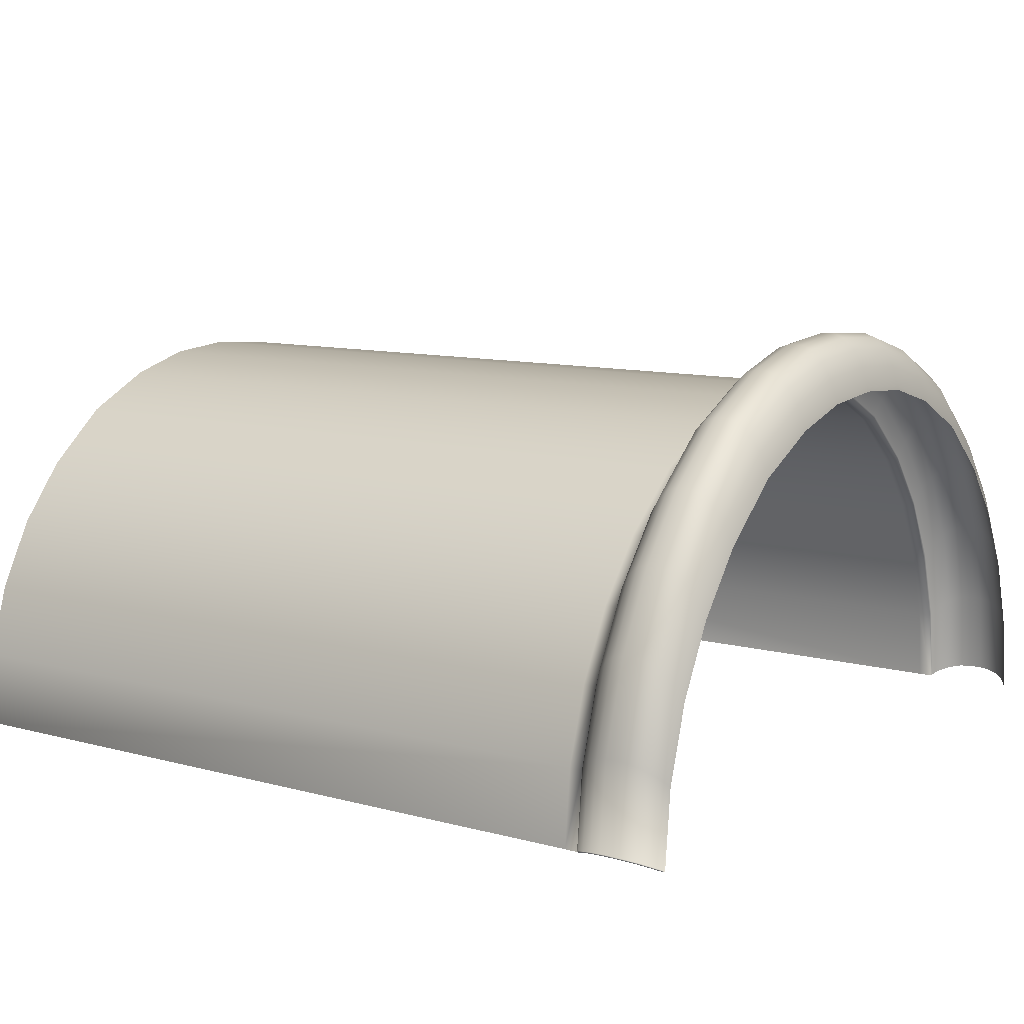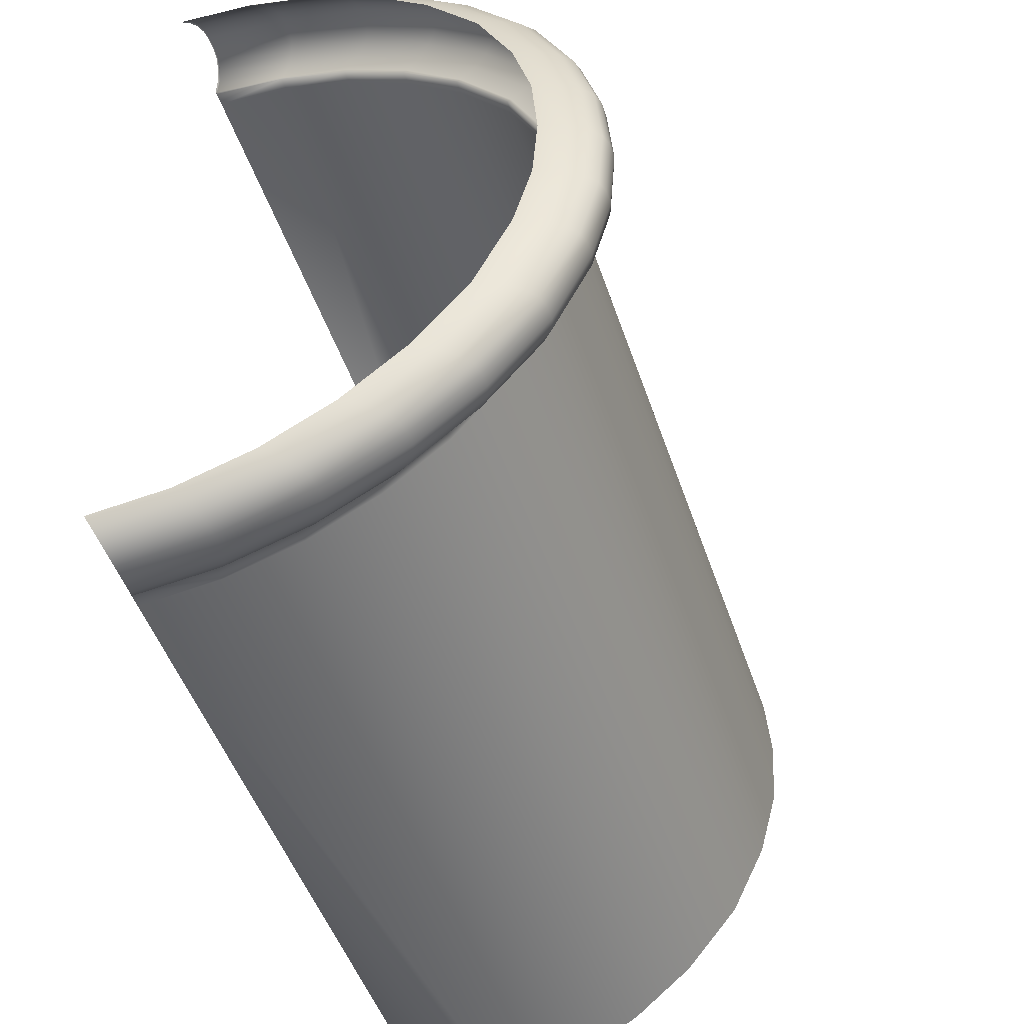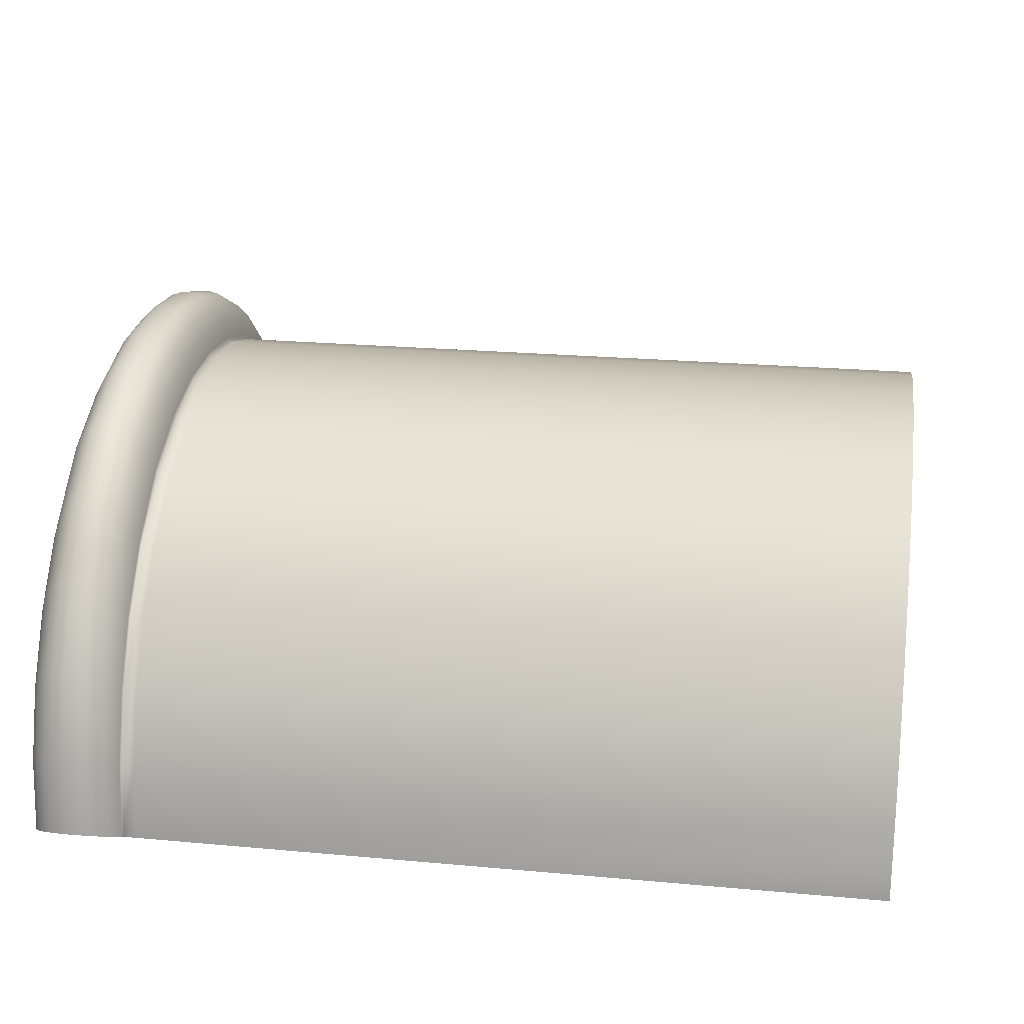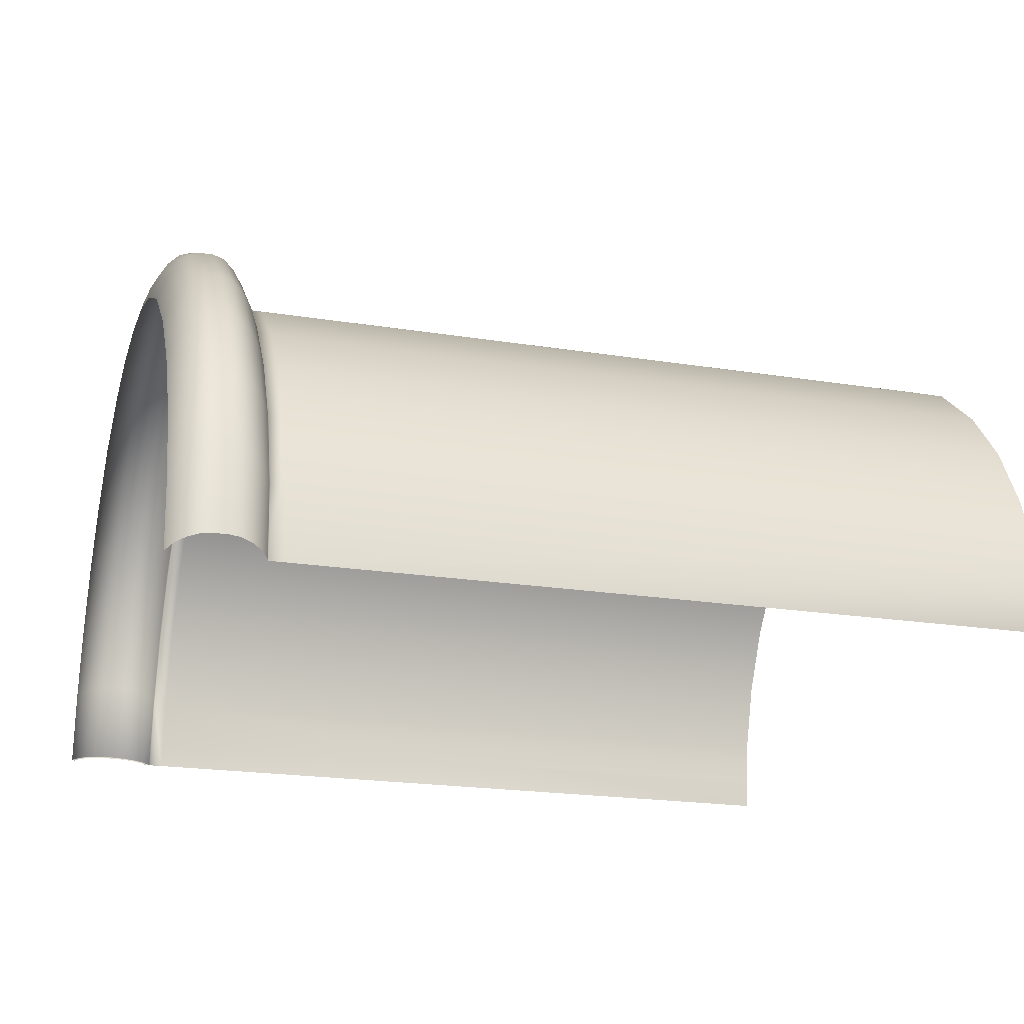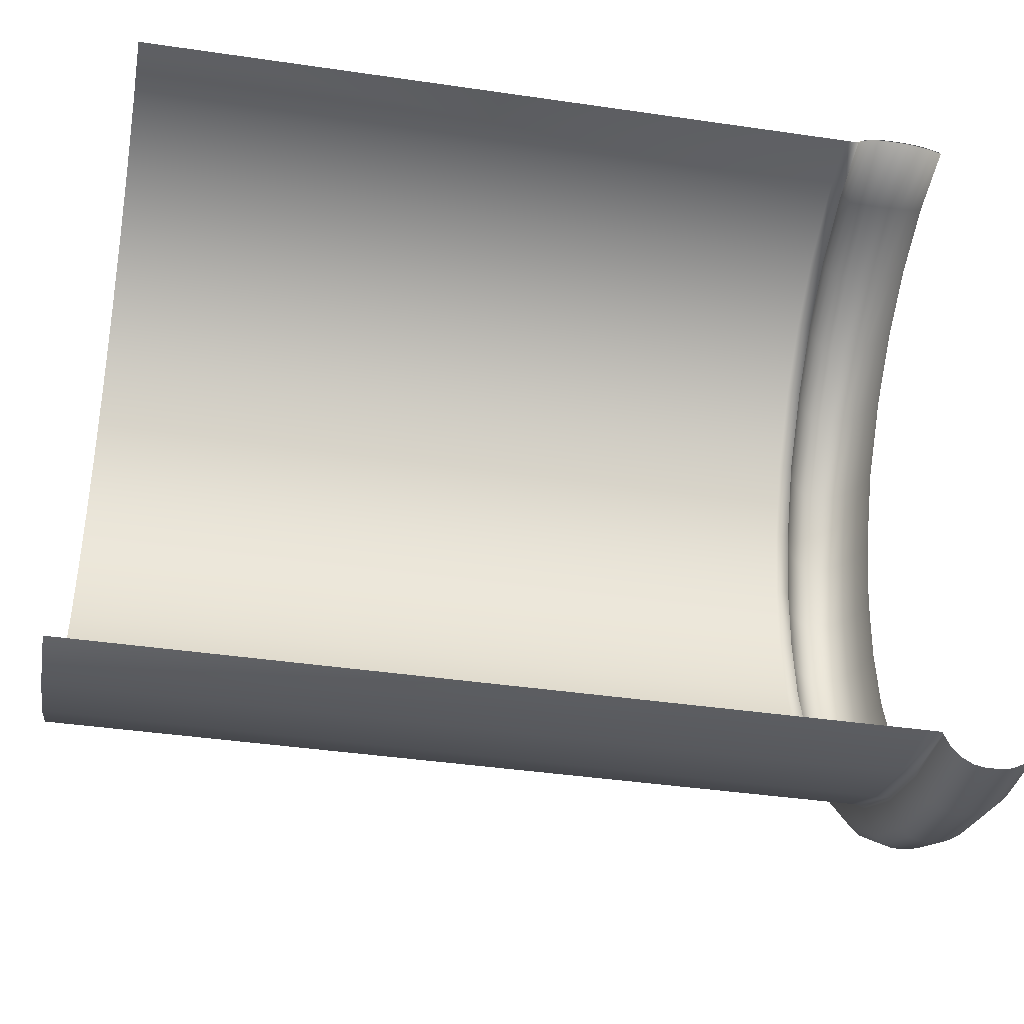
<metadata>
{"format":"obj","ext":"obj","renderer":"f3d","projection":"perspective","resolution":1024,"background":"white","views":[{"elev":10.2,"azim":34.5,"up":"+Y"},{"elev":-48.4,"azim":108.2,"up":"+Z"},{"elev":22.4,"azim":-171.0,"up":"+Y"},{"elev":-20.5,"azim":163.6,"up":"+Y"},{"elev":-40.9,"azim":-10.1,"up":"+Z"}]}
</metadata>
<code>
o tile-01-ridge
v -0.25 0.1072 0.1038
v -0.03067 0.1072 0.1038
v -0.03067 0.1266 0.09337
v -0.25 0.1266 0.09337
v -0.25 0.06436 0.1126
v -0.03067 0.06436 0.1126
v -0.03067 0.08618 0.1104
v -0.25 0.08618 0.1104
v -0.03067 0.1765 -1e-06
v -0.25 0.1765 -1e-06
v -0.25 0.1749 0.02018
v -0.03067 0.1749 0.02018
v -0.25 0.1696 0.03961
v -0.03067 0.1696 0.03961
v -0.25 0.1593 0.06076
v -0.25 0.1437 0.0795
v -0.03067 0.1437 0.0795
v -0.03067 0.1593 0.06076
v -0.03067 0.1437 -0.0795
v -0.25 0.1437 -0.0795
v -0.25 0.1593 -0.06077
v -0.03067 0.1593 -0.06077
v -0.25 0.1696 -0.03962
v -0.03067 0.1696 -0.03962
v -0.25 0.1749 -0.02018
v -0.03067 0.1749 -0.02018
v -0.03067 0.06436 -0.1126
v -0.25 0.06436 -0.1126
v -0.25 0.08618 -0.1104
v -0.03067 0.08618 -0.1104
v -0.25 0.1072 -0.1038
v -0.03067 0.1072 -0.1038
v -0.25 0.1266 -0.09337
v -0.03067 0.1266 -0.09337
v -0.02679 0.1437 0.07952
v -0.02679 0.1266 0.09339
v -0.02679 0.1072 0.1038
v -0.02679 0.06434 0.1126
v -0.02679 0.08617 0.1104
v -0.02679 0.1765 -1e-06
v -0.02679 0.1749 0.02018
v -0.0268 0.1696 0.03962
v -0.02679 0.1593 0.06078
v -0.02679 0.1437 -0.07952
v -0.02679 0.1593 -0.06078
v -0.0268 0.1696 -0.03963
v -0.02679 0.1749 -0.02018
v -0.02679 0.06434 -0.1126
v -0.02679 0.08617 -0.1104
v -0.02679 0.1072 -0.1038
v -0.02679 0.1266 -0.09339
v -0.0265 0.108 0.1042
v -0.02649 0.1277 0.0937
v -0.01539 0.1182 0.1091
v -0.01539 0.09274 0.117
v -0.01339 0.09274 0.117
v -0.0134 0.1182 0.1091
v -0.0154 0.1927 -1e-06
v -0.0154 0.191 0.02074
v -0.0134 0.191 0.02074
v -0.0134 0.1927 -1e-06
v -0.0134 0.1748 -0.06279
v -0.01341 0.1855 -0.04082
v -0.01141 0.1855 -0.04082
v -0.0114 0.1748 -0.06279
v -0.0154 0.1583 -0.08249
v -0.0154 0.1748 -0.06279
v -0.0134 0.1583 -0.08249
v -0.0154 0.1748 0.06279
v -0.0154 0.1583 0.08249
v -0.0134 0.1583 0.08249
v -0.0134 0.1748 0.06279
v -0.01539 0.06794 -0.1196
v -0.01539 0.09274 -0.117
v -0.01339 0.09274 -0.117
v -0.01339 0.06794 -0.1196
v -0.0154 0.191 -0.02074
v -0.0134 0.191 -0.02074
v -0.0154 0.14 0.09741
v -0.0134 0.14 0.09741
v -0.02647 0.06463 0.1132
v -0.02679 0.06434 0.1126
v -0.02647 0.06463 0.1132
v -0.01139 0.09274 0.117
v -0.0114 0.1182 0.1091
v -0.01341 0.1855 0.04082
v -0.0114 0.1748 0.06279
v -0.01141 0.1855 0.04082
v -0.0154 0.1855 0.04082
v -7e-06 0.1696 -0.03963
v -0.00032 0.1709 -0.03972
v -0.00032 0.1762 -0.02023
v -7e-06 0.1749 -0.02018
v -0.0154 0.1855 -0.04082
v -2e-06 0.1072 -0.1038
v -0.000293 0.108 -0.1042
v -0.000306 0.1277 -0.0937
v -4e-06 0.1266 -0.09339
v -0.01139 0.09274 -0.117
v -0.01139 0.06794 -0.1196
v -0.01539 0.06794 0.1196
v -0.01339 0.06794 0.1196
v -0.0134 0.1182 -0.1091
v -0.0134 0.14 -0.09741
v -0.0114 0.14 -0.09741
v -0.0114 0.1182 -0.1091
v -0.01141 0.191 0.02074
v -0.01141 0.191 -0.02074
v -0.02649 0.1448 0.07975
v -0.01141 0.1927 -1e-06
v -0.01139 0.06794 0.1196
v -5e-06 0.1437 -0.07952
v -0.000312 0.1448 -0.07975
v -0.000314 0.1605 -0.06094
v -6e-06 0.1593 -0.06078
v -0.0154 0.14 -0.09741
v -0.02652 0.08662 0.1109
v -0.02648 0.1778 -1e-06
v -0.02648 0.1762 -0.02023
v -0.02649 0.1605 0.06094
v -0.02652 0.08662 -0.1109
v -0.02647 0.06463 -0.1132
v -0.02649 0.1709 0.03972
v -0.02649 0.1448 -0.07975
v -0.02649 0.1277 -0.0937
v -0.0114 0.1583 -0.08249
v -0.02649 0.1709 -0.03972
v -0.02648 0.1762 0.02023
v -5e-06 0.1437 0.07952
v -0.000312 0.1448 0.07975
v -0.000306 0.1277 0.0937
v -4e-06 0.1266 0.09339
v -0.02649 0.1605 -0.06094
v -0.000268 0.08662 -0.1109
v -1e-06 0.08617 -0.1104
v -0.0114 0.1583 0.08249
v -0.00032 0.1762 0.02023
v -0.00032 0.1709 0.03972
v -7e-06 0.1696 0.03962
v -7e-06 0.1749 0.02018
v -0.000314 0.1605 0.06094
v -6e-06 0.1593 0.06078
v -2e-06 0.1072 0.1038
v -0.000293 0.108 0.1042
v -0.000268 0.08662 0.1109
v -1e-06 0.08617 0.1104
v -0.000321 0.1778 -1e-06
v -7e-06 0.1765 -1e-06
v 0 0.06434 -0.1126
v -0.000313 0.06463 -0.1132
v -0.000313 0.06463 0.1132
v 0 0.06434 0.1126
v -0.0114 0.14 0.09741
v -0.0265 0.108 -0.1042
v -0.01539 0.1182 -0.1091
v -0.01854 0.0677 -0.1192
v -0.01854 0.0923 -0.1165
v -0.02176 0.06699 -0.1178
v -0.02178 0.09098 -0.1152
v -0.02455 0.06591 -0.1157
v -0.02458 0.08898 -0.1132
v -0.002235 0.06591 -0.1157
v -0.002209 0.08898 -0.1132
v -0.005021 0.06699 -0.1178
v -0.00501 0.09098 -0.1152
v -0.008244 0.0677 -0.1192
v -0.008243 0.0923 -0.1165
v -0.01854 0.1174 -0.1087
v -0.01854 0.1391 -0.09714
v -0.02177 0.1152 -0.1077
v -0.02177 0.1364 -0.09634
v -0.02457 0.1119 -0.1061
v -0.02456 0.1324 -0.09513
v -0.002225 0.1119 -0.1061
v -0.002234 0.1324 -0.09513
v -0.005019 0.1152 -0.1077
v -0.005025 0.1364 -0.09634
v -0.008248 0.1174 -0.1087
v -0.008251 0.1391 -0.09714
v -0.01855 0.1574 -0.08229
v -0.01855 0.1738 -0.06266
v -0.02177 0.1544 -0.0817
v -0.02177 0.1707 -0.06226
v -0.02456 0.15 -0.08081
v -0.02456 0.166 -0.06165
v -0.002239 0.15 -0.08081
v -0.002241 0.166 -0.06165
v -0.005028 0.1544 -0.0817
v -0.005031 0.1707 -0.06226
v -0.008253 0.1574 -0.08229
v -0.008256 0.1738 -0.06266
v -0.01855 0.1845 -0.04074
v -0.01855 0.1899 -0.0207
v -0.02177 0.1813 -0.0405
v -0.02177 0.1868 -0.02059
v -0.02456 0.1765 -0.04014
v -0.02456 0.1819 -0.02042
v -0.002245 0.1765 -0.04014
v -0.002245 0.1819 -0.02042
v -0.005034 0.1813 -0.0405
v -0.005034 0.1868 -0.02059
v -0.008258 0.1845 -0.04074
v -0.008258 0.19 -0.0207
v -0.01855 0.1916 -1e-06
v -0.01855 0.1899 0.0207
v -0.02177 0.1884 -1e-06
v -0.02177 0.1868 0.02059
v -0.02456 0.1835 -1e-06
v -0.02456 0.1819 0.02042
v -0.002246 0.1835 -1e-06
v -0.002245 0.1819 0.02042
v -0.005034 0.1884 -1e-06
v -0.005034 0.1868 0.02059
v -0.008258 0.1916 -1e-06
v -0.008258 0.19 0.0207
v -0.01855 0.1845 0.04074
v -0.01855 0.1738 0.06265
v -0.02177 0.1813 0.0405
v -0.02177 0.1707 0.06225
v -0.02456 0.1765 0.04014
v -0.02456 0.166 0.06165
v -0.002245 0.1765 0.04014
v -0.002241 0.166 0.06165
v -0.005034 0.1813 0.0405
v -0.005031 0.1707 0.06225
v -0.008259 0.1845 0.04074
v -0.008256 0.1738 0.06265
v -0.01854 0.1174 0.1087
v -0.01854 0.0923 0.1165
v -0.02177 0.1152 0.1077
v -0.02178 0.09098 0.1152
v -0.02457 0.1119 0.1061
v -0.02458 0.08898 0.1132
v -0.002225 0.1119 0.1061
v -0.002209 0.08898 0.1132
v -0.005019 0.1152 0.1077
v -0.00501 0.09098 0.1152
v -0.008248 0.1174 0.1087
v -0.008243 0.0923 0.1165
v -0.01855 0.1574 0.08229
v -0.01854 0.1391 0.09713
v -0.02177 0.1544 0.0817
v -0.02177 0.1364 0.09634
v -0.02456 0.15 0.0808
v -0.02456 0.1324 0.09513
v -0.002239 0.15 0.0808
v -0.002234 0.1324 0.09513
v -0.005028 0.1544 0.0817
v -0.005025 0.1364 0.09634
v -0.008253 0.1574 0.08229
v -0.008251 0.1391 0.09713
v -0.01854 0.0677 0.1192
v -0.02176 0.06699 0.1178
v -0.02455 0.06591 0.1157
v -0.002235 0.06591 0.1157
v -0.005021 0.06699 0.1178
v -0.008244 0.0677 0.1192
v -0.02455 0.06591 0.1157
v -0.02176 0.06699 0.1178
v -0.005021 0.06699 0.1178
v -0.002235 0.06591 0.1157
v -0.01339 0.06794 0.1196
v -0.01139 0.06794 0.1196
v -0.000313 0.06463 0.1132
v -0.008244 0.0677 0.1192
v 0 0.06434 0.1126
v -0.01854 0.0677 0.1192
v -0.01539 0.06794 0.1196
v -0.02592 0.06437 0.1133
v -0.02418 0.06549 0.1155
v -0.01143 0.06745 0.1193
v -0.008391 0.06722 0.1189
v -0.01535 0.06745 0.1193
v -0.01339 0.06745 0.1193
v -0.005289 0.06653 0.1175
v -0.002608 0.06549 0.1155
v -0.02149 0.06653 0.1175
v -0.01839 0.06722 0.1189
v -0.000751 0.06426 0.1131
v -0.000508 0.06434 0.1126
v -0.02626 0.06434 0.1126
f 1 2 3 4
f 5 6 7 8
f 1 8 7 2
f 9 10 11 12
f 13 14 12 11
f 15 16 17 18
f 13 15 18 14
f 19 20 21 22
f 23 24 22 21
f 25 10 9 26
f 23 25 26 24
f 27 28 29 30
f 31 32 30 29
f 33 20 19 34
f 31 33 34 32
f 17 16 4 3
f 35 17 3 36
f 2 37 36 3
f 6 38 39 7
f 37 2 7 39
f 40 9 12 41
f 14 42 41 12
f 17 35 43 18
f 42 14 18 43
f 44 19 22 45
f 24 46 45 22
f 9 40 47 26
f 46 24 26 47
f 48 27 30 49
f 32 50 49 30
f 19 44 51 34
f 50 32 34 51
f 37 52 53 36
f 54 55 56 57
f 58 59 60 61
f 62 63 64 65
f 66 67 62 68
f 69 70 71 72
f 73 74 75 76
f 77 58 61 78
f 79 54 57 80
f 81 38 82 83
f 57 56 84 85
f 86 72 87 88
f 59 89 86 60
f 90 91 92 93
f 94 77 78 63
f 95 96 97 98
f 76 75 99 100
f 55 101 102 56
f 103 104 105 106
f 67 94 63 62
f 60 86 88 107
f 63 78 108 64
f 36 53 109 35
f 61 60 107 110
f 56 102 111 84
f 112 113 114 115
f 116 66 68 104
f 37 39 117 52
f 70 79 80 71
f 118 119 47 40
f 43 35 109 120
f 49 121 122 48
f 43 120 123 42
f 89 69 72 86
f 44 124 125 51
f 104 68 126 105
f 47 119 127 46
f 41 128 118 40
f 129 130 131 132
f 45 133 124 44
f 134 96 95 135
f 78 61 110 108
f 115 114 91 90
f 72 71 136 87
f 137 138 139 140
f 139 138 141 142
f 143 144 145 146
f 98 97 113 112
f 132 131 144 143
f 93 92 147 148
f 149 150 134 135
f 141 130 129 142
f 68 62 65 126
f 146 145 151 152
f 148 147 137 140
f 71 80 153 136
f 50 154 121 49
f 75 103 106 99
f 45 46 127 133
f 39 38 81 117
f 155 116 104 103
f 42 123 128 41
f 51 125 154 50
f 74 155 103 75
f 74 73 156 157
f 157 156 158 159
f 159 158 160 161
f 161 160 122 121
f 134 150 162 163
f 163 162 164 165
f 165 164 166 167
f 167 166 100 99
f 116 155 168 169
f 169 168 170 171
f 171 170 172 173
f 173 172 154 125
f 97 96 174 175
f 175 174 176 177
f 177 176 178 179
f 179 178 106 105
f 67 66 180 181
f 181 180 182 183
f 183 182 184 185
f 185 184 124 133
f 114 113 186 187
f 187 186 188 189
f 189 188 190 191
f 191 190 126 65
f 77 94 192 193
f 193 192 194 195
f 195 194 196 197
f 197 196 127 119
f 92 91 198 199
f 199 198 200 201
f 201 200 202 203
f 203 202 64 108
f 59 58 204 205
f 205 204 206 207
f 207 206 208 209
f 209 208 118 128
f 137 147 210 211
f 211 210 212 213
f 213 212 214 215
f 215 214 110 107
f 69 89 216 217
f 217 216 218 219
f 219 218 220 221
f 221 220 123 120
f 141 138 222 223
f 223 222 224 225
f 225 224 226 227
f 227 226 88 87
f 55 54 228 229
f 229 228 230 231
f 231 230 232 233
f 233 232 52 117
f 145 144 234 235
f 235 234 236 237
f 237 236 238 239
f 239 238 85 84
f 66 116 169 180
f 180 169 171 182
f 182 171 173 184
f 184 173 125 124
f 113 97 175 186
f 186 175 177 188
f 188 177 179 190
f 190 179 105 126
f 79 70 240 241
f 241 240 242 243
f 243 242 244 245
f 245 244 109 53
f 131 130 246 247
f 247 246 248 249
f 249 248 250 251
f 251 250 136 153
f 58 77 193 204
f 204 193 195 206
f 206 195 197 208
f 208 197 119 118
f 147 92 199 210
f 210 199 201 212
f 212 201 203 214
f 214 203 108 110
f 155 74 157 168
f 168 157 159 170
f 170 159 161 172
f 172 161 121 154
f 96 134 163 174
f 174 163 165 176
f 176 165 167 178
f 178 167 99 106
f 70 69 217 240
f 240 217 219 242
f 242 219 221 244
f 244 221 120 109
f 130 141 223 246
f 246 223 225 248
f 248 225 227 250
f 250 227 87 136
f 94 67 181 192
f 192 181 183 194
f 194 183 185 196
f 196 185 133 127
f 91 114 187 198
f 198 187 189 200
f 200 189 191 202
f 202 191 65 64
f 101 55 229 252
f 252 229 231 253
f 253 231 233 254
f 254 233 117 81
f 151 145 235 255
f 255 235 237 256
f 256 237 239 257
f 257 239 84 111
f 89 59 205 216
f 216 205 207 218
f 218 207 209 220
f 220 209 128 123
f 138 137 211 222
f 222 211 213 224
f 224 213 215 226
f 226 215 107 88
f 54 79 241 228
f 228 241 243 230
f 230 243 245 232
f 232 245 53 52
f 144 131 247 234
f 234 247 249 236
f 236 249 251 238
f 238 251 153 85
f 80 57 85 153
f 253 254 258 259
f 255 256 260 261
f 111 102 262 263
f 151 255 261 264
f 257 111 263 265
f 152 151 264 266
f 252 253 259 267
f 101 252 267 268
f 254 81 83 258
f 256 257 265 260
f 102 101 268 262
f 269 270 258 83
f 271 272 265 263
f 273 274 262 268
f 275 276 261 260
f 277 278 267 259
f 278 273 268 267
f 270 277 259 258
f 272 275 260 265
f 274 271 263 262
f 279 280 266 264
f 276 279 264 261
f 281 269 83 82

</code>
